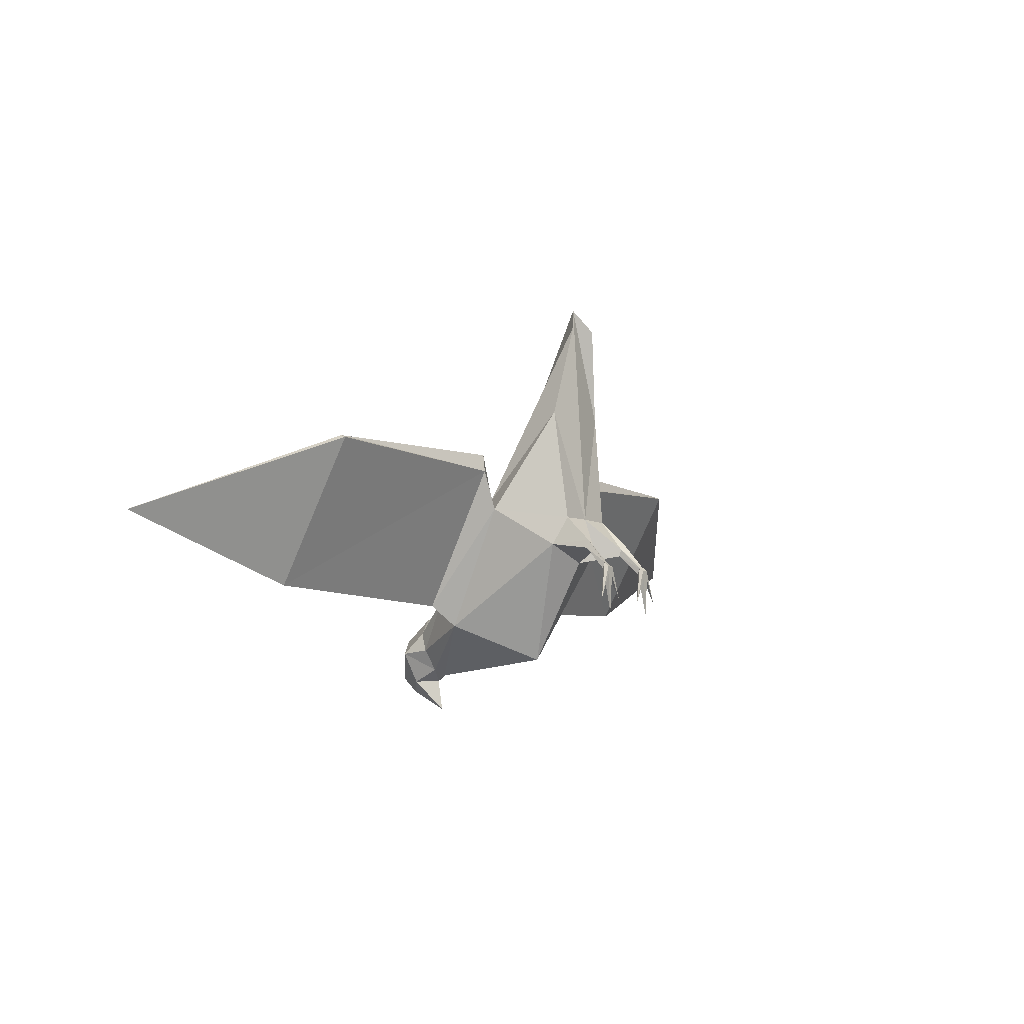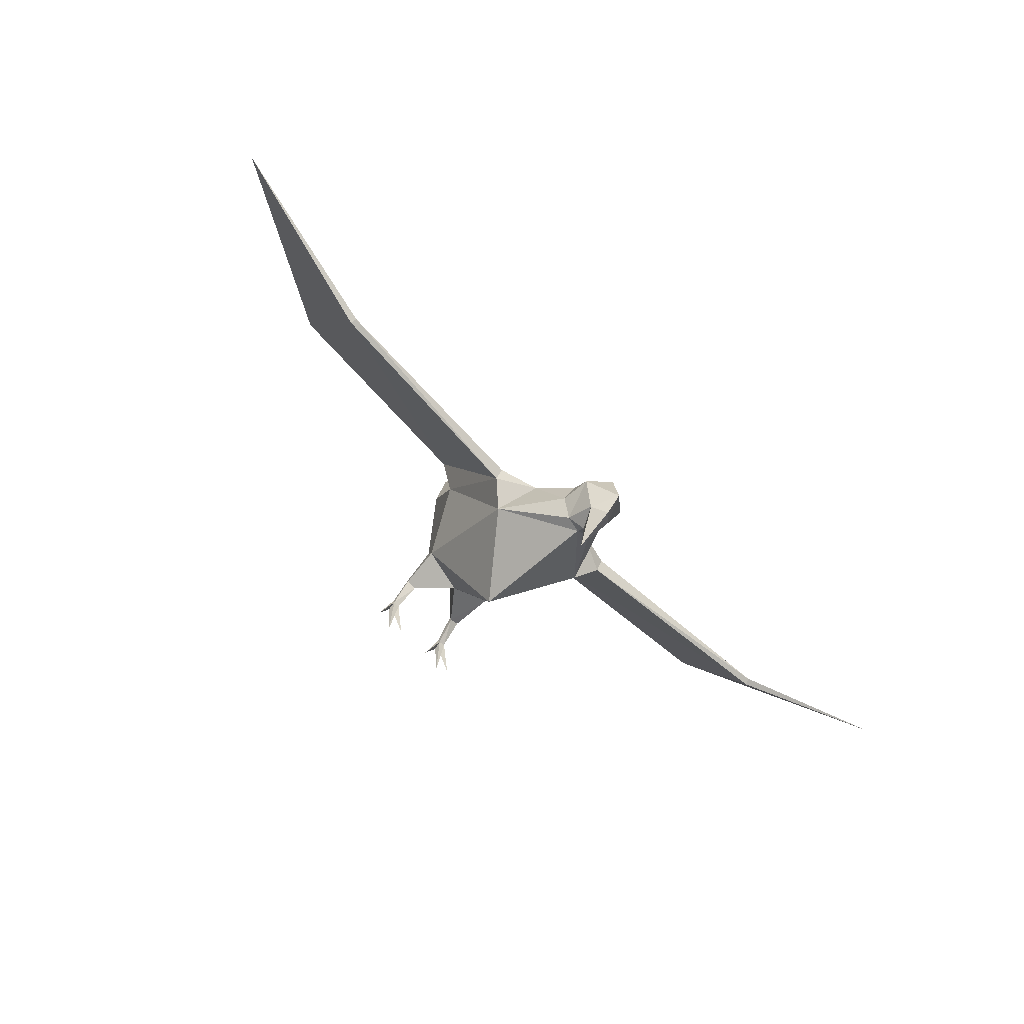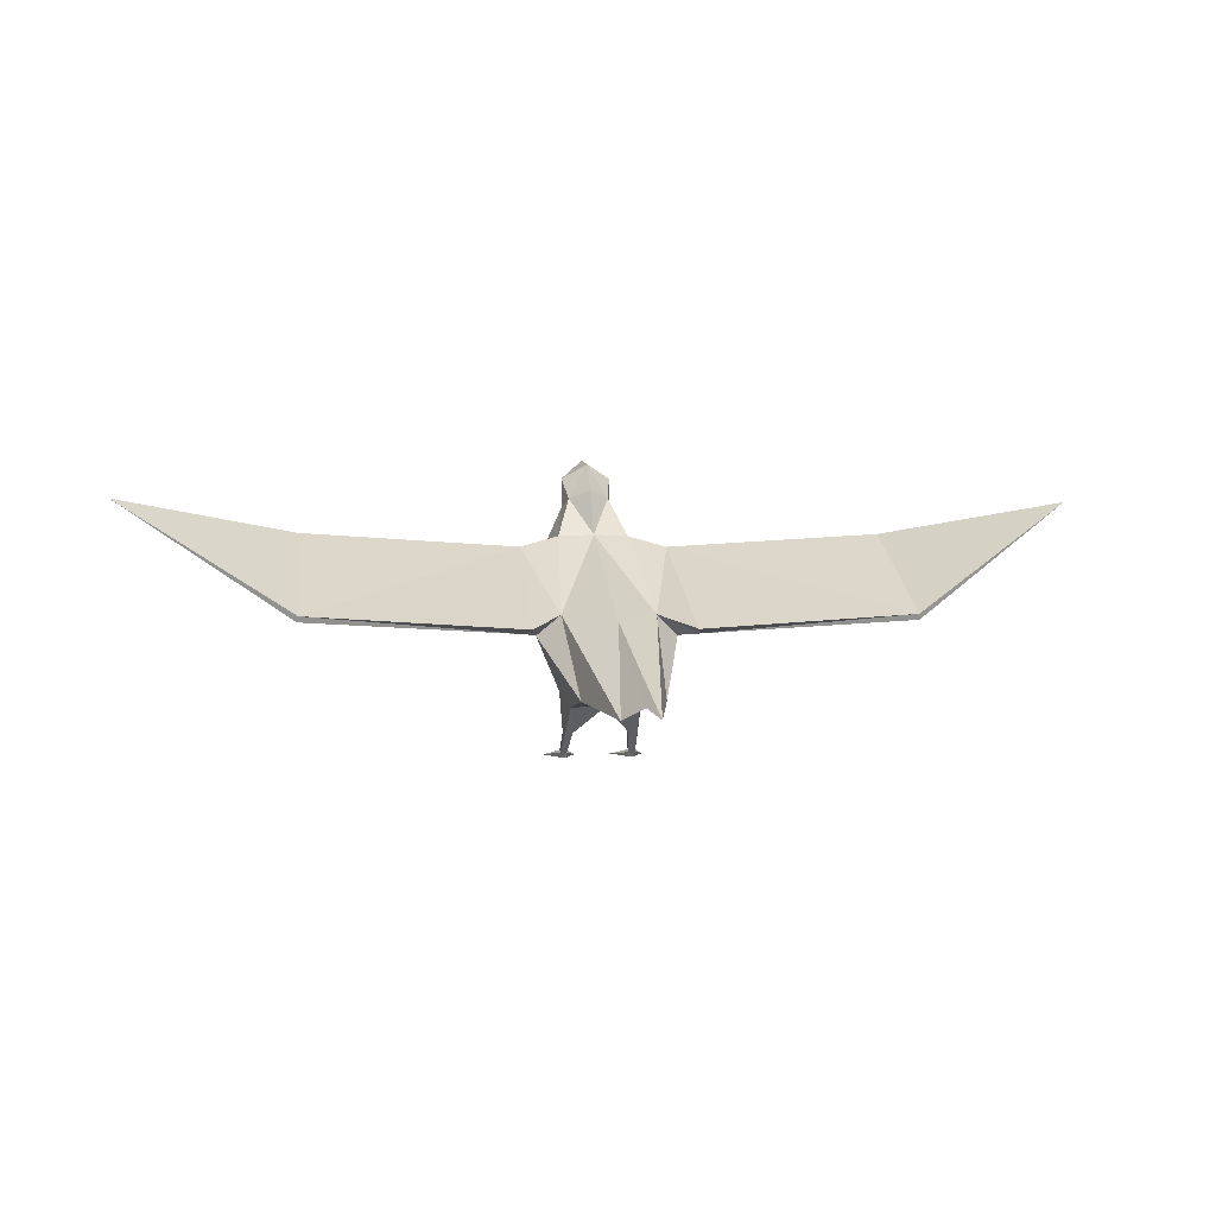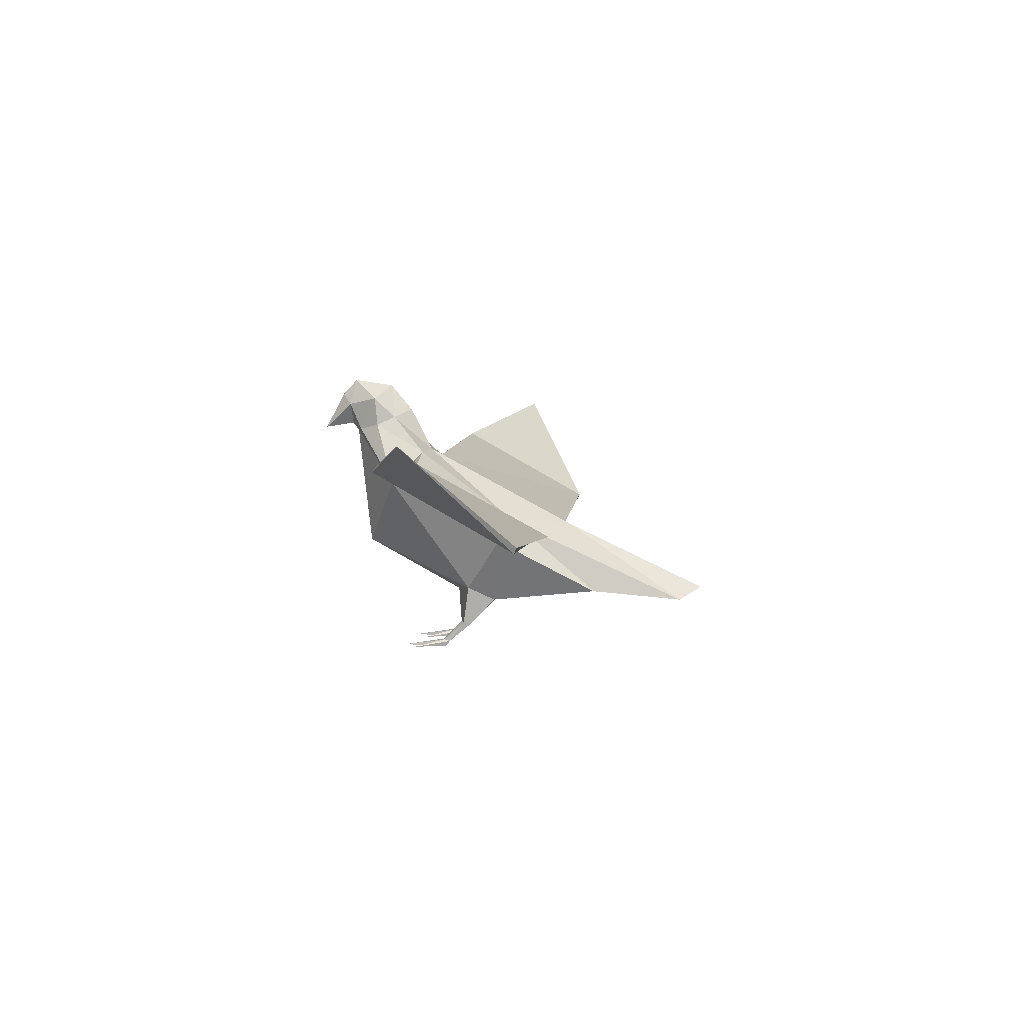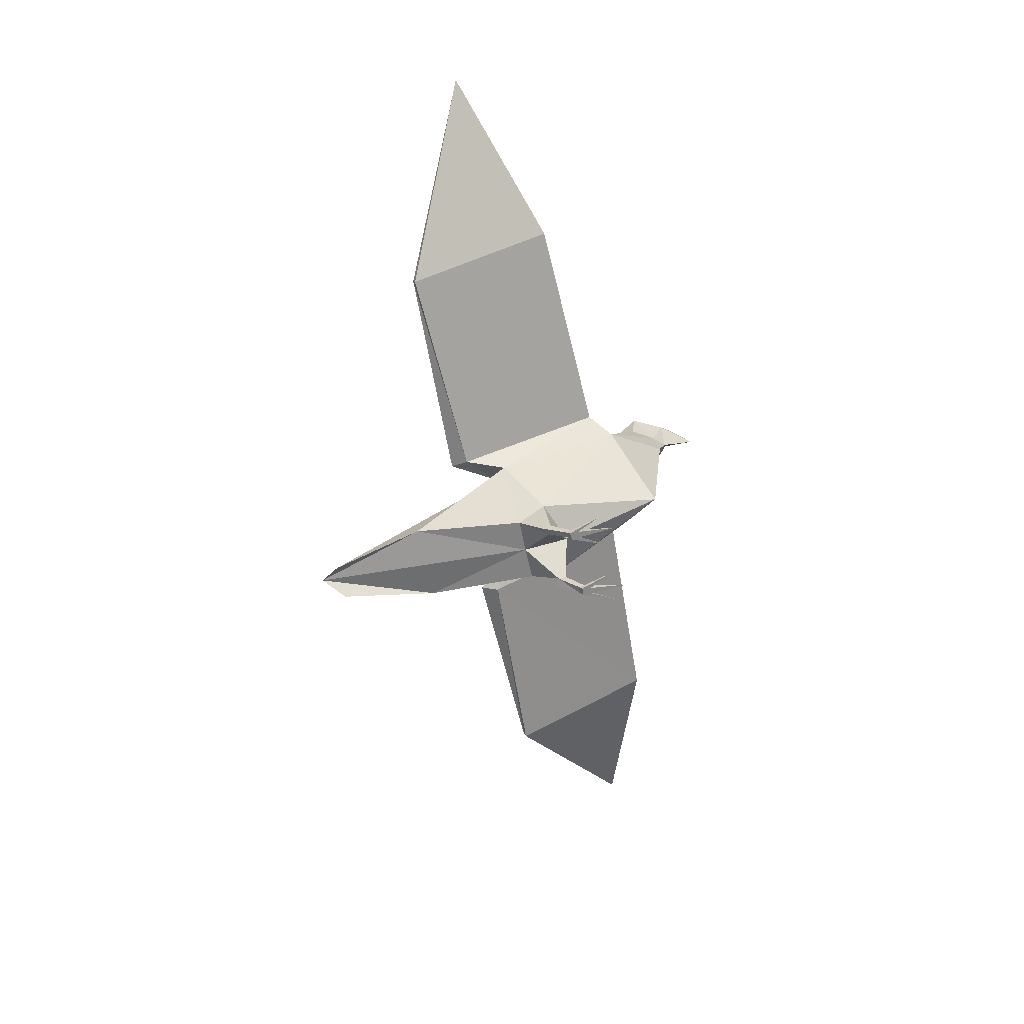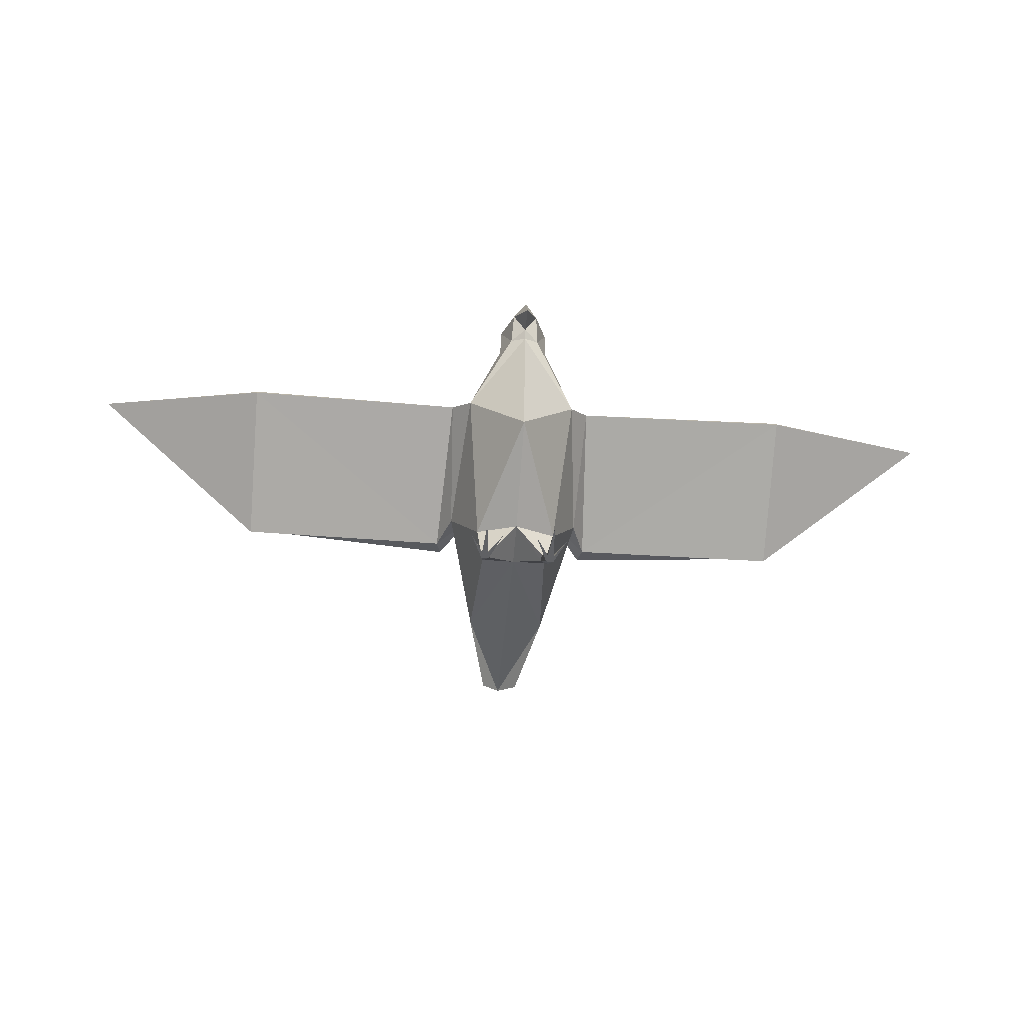
<metadata>
{"format":"obj","ext":"obj","renderer":"f3d","projection":"perspective","resolution":1024,"background":"white","views":[{"elev":-6.8,"azim":-54.6,"up":"+Z"},{"elev":-64.1,"azim":134.8,"up":"+Z"},{"elev":1.3,"azim":-8.8,"up":"+Y"},{"elev":5.7,"azim":-81.9,"up":"+Y"},{"elev":-62.8,"azim":101.7,"up":"+Y"},{"elev":-47.0,"azim":175.4,"up":"+Y"}]}
</metadata>
<code>
o Zozio
v 0 4.366 -0.01896
v -0.3682 4.155 -0.2321
v 0 3.651 -1.148
v 0 4.452 -0.6245
v 0 3.965 0.326
v -0.3764 3.712 -0.1868
v 0 3.601 -0.5934
v -0.2991 3.84 0.08957
v 0 3.29 0.6755
v -0.8388 2.764 0.1603
v 0 1.729 -0.3776
v -0.5261 3.268 0.6137
v 0 2.055 3.017
v -1.029 1.831 1.971
v 0 0.9101 1.14
v -0.6896 2.135 2.173
v 0 1.009 5.251
v -0.5925 0.9817 3.505
v 0 0.7961 1.829
v -0.2757 0.8229 4.92
v -0.6165 1.001 1.4
v -0.5038 0.7937 1.821
v -0.1852 4.052 -0.6918
v -0.2156 3.635 -0.5054
v -0.4126 0.4069 1.253
v -0.4126 0.387 1.365
v -0.5576 0.403 1.312
v -0.5318 0.3881 1.439
v -0.4685 -0.000295 0.8671
v -0.4525 -0.000295 0.996
v -0.5649 -0.000295 0.8791
v -0.5631 -0.000295 1.006
v -0.5548 0.07854 1.069
v -0.4592 0.06826 1.044
v -0.4641 0.1029 0.9567
v -0.5586 0.1066 0.9773
v -0.5224 -0.000295 0.2963
v -0.757 -0.000295 0.4987
v -0.2654 -0.000295 0.4987
v 0 3.726 -0.6845
v 0 4.211 -0.8497
v -7.009 3.779 1.518
v -4.364 3.306 0.6519
v -4.396 2.143 2.744
v -4.392 3.225 0.6047
v -4.41 2.056 2.708
v -1.179 1.944 2.823
v -1.108 3.108 0.6318
v -1.119 3.001 0.4733
v -1.24 1.872 2.557
v 0.3682 4.155 -0.2321
v 0.3764 3.712 -0.1868
v 0.2991 3.84 0.08957
v 0.8388 2.764 0.1603
v 0.5261 3.268 0.6137
v 1.029 1.831 1.971
v 0.6896 2.135 2.173
v 0.5925 0.9817 3.505
v 0.2757 0.8229 4.92
v 0.6165 1.001 1.4
v 0.5038 0.7937 1.821
v 0.1852 4.052 -0.6918
v 0.2156 3.635 -0.5054
v 0.4126 0.4069 1.253
v 0.4126 0.387 1.365
v 0.5576 0.403 1.312
v 0.5318 0.3881 1.439
v 0.4685 -0.000295 0.8671
v 0.4525 -0.000295 0.996
v 0.5649 -0.000295 0.8791
v 0.5631 -0.000295 1.006
v 0.5548 0.07854 1.069
v 0.4592 0.06826 1.044
v 0.4641 0.1029 0.9567
v 0.5586 0.1066 0.9773
v 0.5224 -0.000295 0.2963
v 0.757 -0.000295 0.4987
v 0.2654 -0.000295 0.4987
v 7.009 3.779 1.518
v 4.364 3.306 0.6519
v 4.396 2.143 2.744
v 4.392 3.225 0.6047
v 4.41 2.056 2.708
v 1.179 1.944 2.823
v 1.108 3.108 0.6318
v 1.119 3.001 0.4733
v 1.24 1.872 2.557
f 2 4 23
f 1 8 5
f 4 2 1
f 2 24 6
f 6 12 8
f 8 9 5
f 44 43 42
f 9 16 13
f 16 18 20
f 14 22 18
f 13 20 17
f 7 10 24
f 15 26 25
f 23 4 41
f 24 40 7
f 34 32 30
f 21 25 27
f 21 28 22
f 22 26 19
f 31 30 32
f 35 34 39
f 31 32 38
f 29 31 37
f 25 36 27
f 27 33 28
f 25 34 35
f 26 33 34
f 36 35 37
f 35 29 37
f 31 36 37
f 32 33 38
f 33 36 38
f 36 31 38
f 29 35 39
f 30 29 39
f 34 30 39
f 41 3 23
f 43 45 42
f 45 46 42
f 46 44 42
f 50 44 46
f 50 45 49
f 49 43 48
f 48 44 47
f 16 48 47
f 12 49 48
f 14 49 10
f 16 50 14
f 18 17 20
f 19 18 22
f 23 3 40
f 8 2 6
f 21 11 15
f 10 21 14
f 10 6 24
f 51 62 4
f 1 53 51
f 4 1 51
f 51 63 62
f 55 52 53
f 9 53 5
f 81 79 80
f 9 57 55
f 57 58 56
f 56 61 60
f 13 59 57
f 54 7 63
f 15 65 19
f 62 41 4
f 63 40 62
f 73 71 72
f 60 64 15
f 67 60 61
f 65 61 19
f 69 70 71
f 74 78 73
f 70 77 71
f 68 76 70
f 75 64 66
f 72 66 67
f 64 73 65
f 65 72 67
f 75 76 74
f 74 76 68
f 70 76 75
f 71 77 72
f 72 77 75
f 75 77 70
f 68 78 74
f 69 78 68
f 73 78 69
f 41 62 3
f 80 79 82
f 82 79 83
f 83 79 81
f 87 81 84
f 82 87 86
f 80 86 85
f 81 85 84
f 57 85 55
f 55 86 54
f 86 56 54
f 87 57 56
f 17 58 59
f 19 61 58
f 62 40 3
f 53 52 51
f 60 15 11
f 54 60 11
f 54 63 52
f 1 2 8
f 2 23 24
f 6 10 12
f 8 12 9
f 9 12 16
f 16 14 18
f 14 21 22
f 13 16 20
f 7 11 10
f 15 19 26
f 24 23 40
f 34 33 32
f 21 15 25
f 21 27 28
f 22 28 26
f 31 29 30
f 25 35 36
f 27 36 33
f 25 26 34
f 26 28 33
f 50 47 44
f 50 46 45
f 49 45 43
f 48 43 44
f 16 12 48
f 12 10 49
f 14 50 49
f 16 47 50
f 18 19 17
f 10 11 21
f 1 5 53
f 51 52 63
f 55 54 52
f 9 55 53
f 9 13 57
f 57 59 58
f 56 58 61
f 13 17 59
f 54 11 7
f 15 64 65
f 63 7 40
f 73 69 71
f 60 66 64
f 67 66 60
f 65 67 61
f 69 68 70
f 75 74 64
f 72 75 66
f 64 74 73
f 65 73 72
f 87 83 81
f 82 83 87
f 80 82 86
f 81 80 85
f 57 84 85
f 55 85 86
f 86 87 56
f 87 84 57
f 17 19 58
f 54 56 60

</code>
